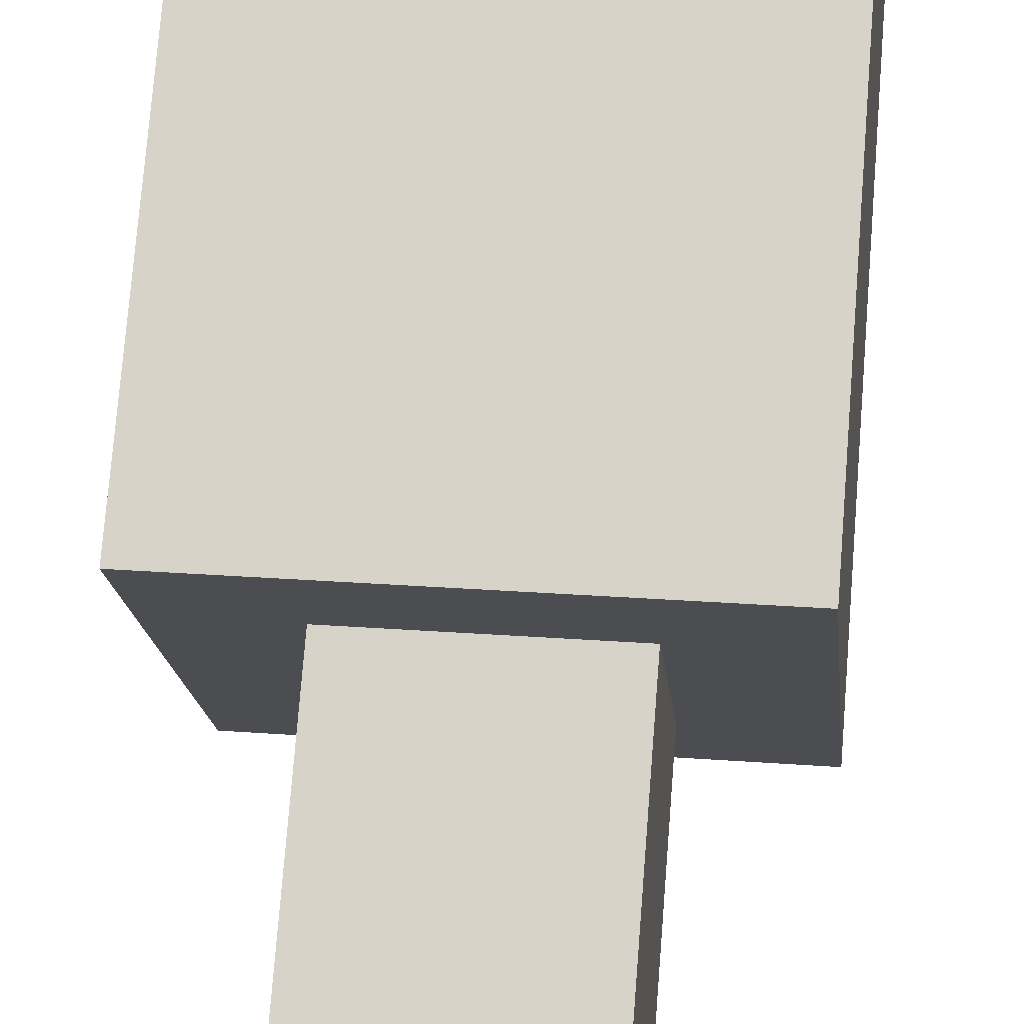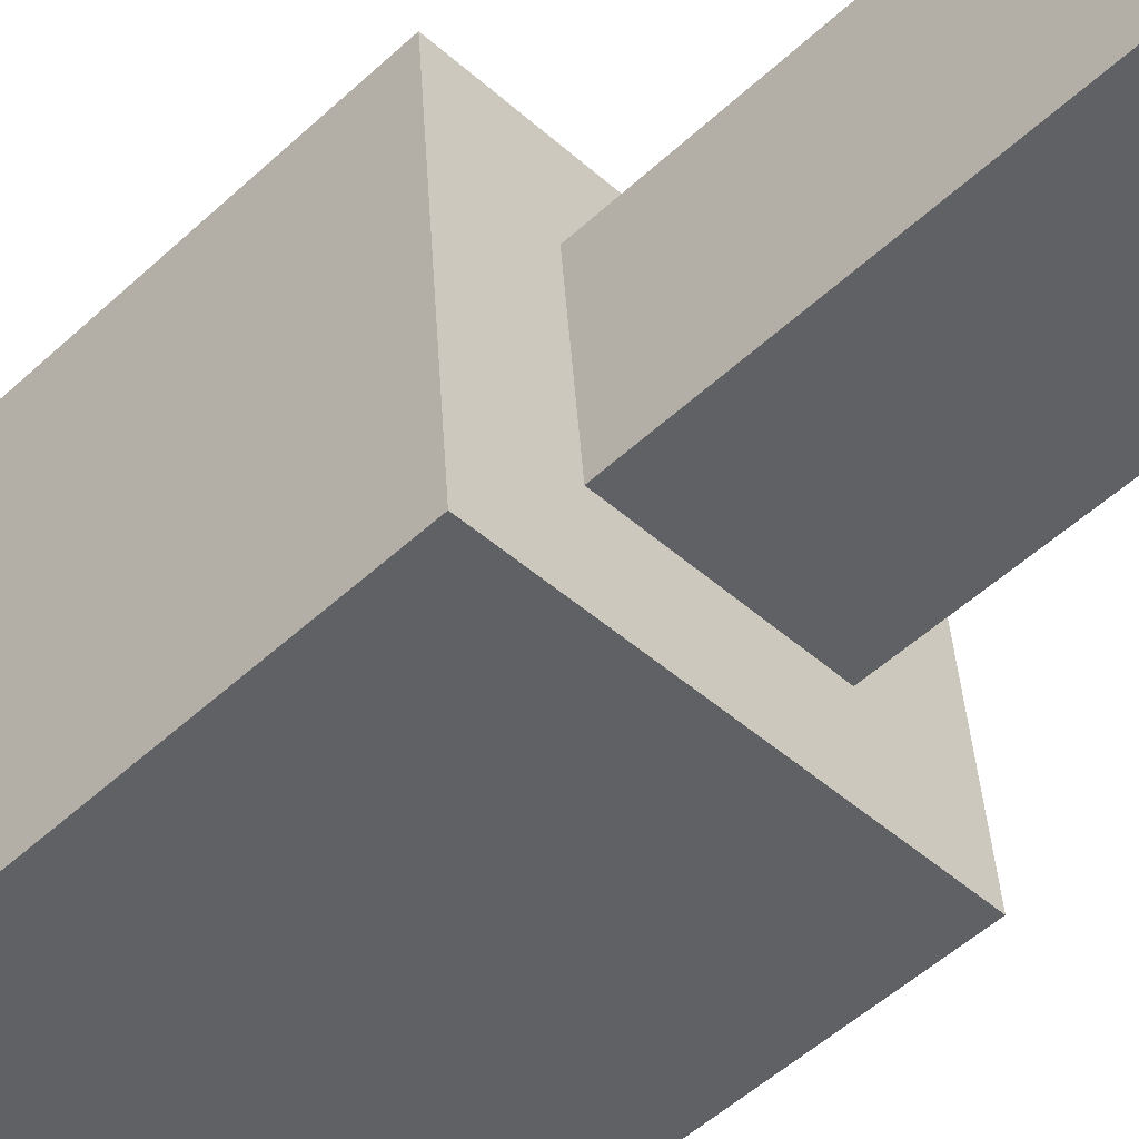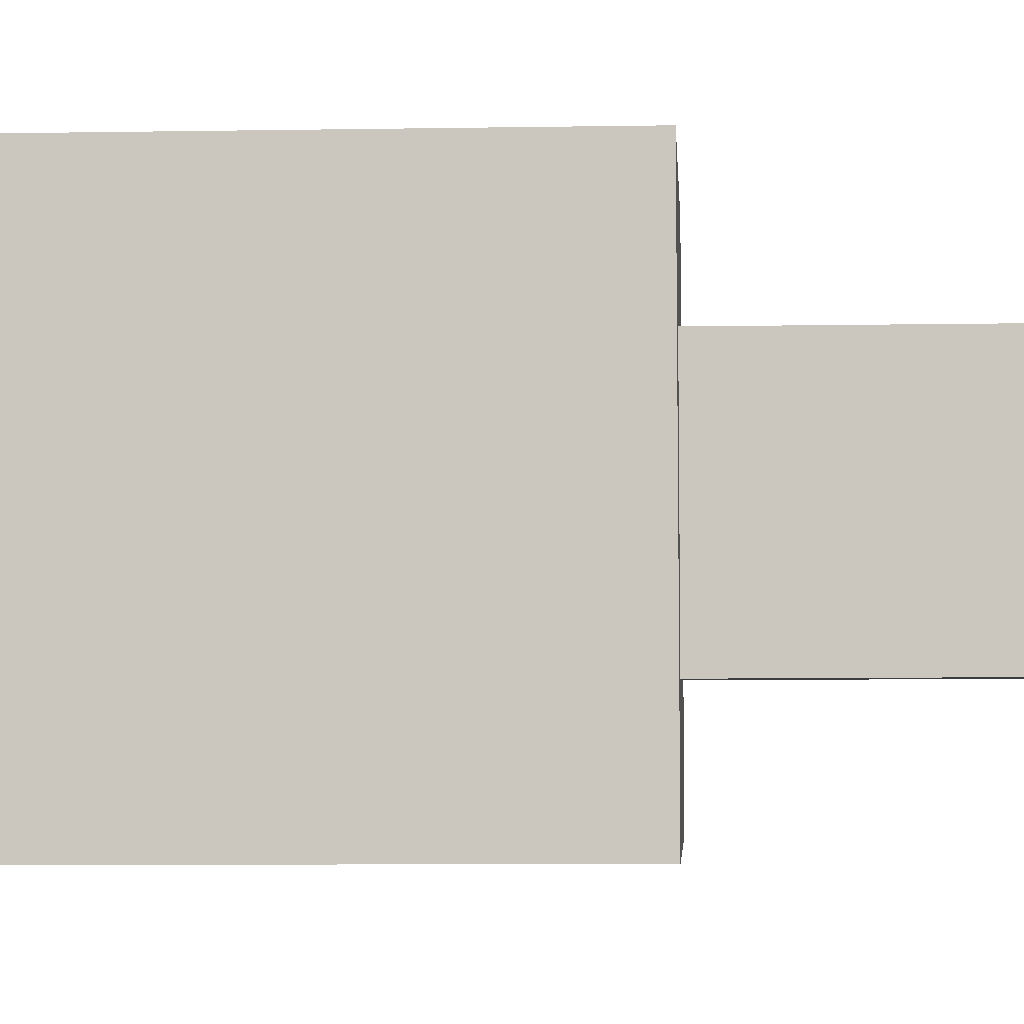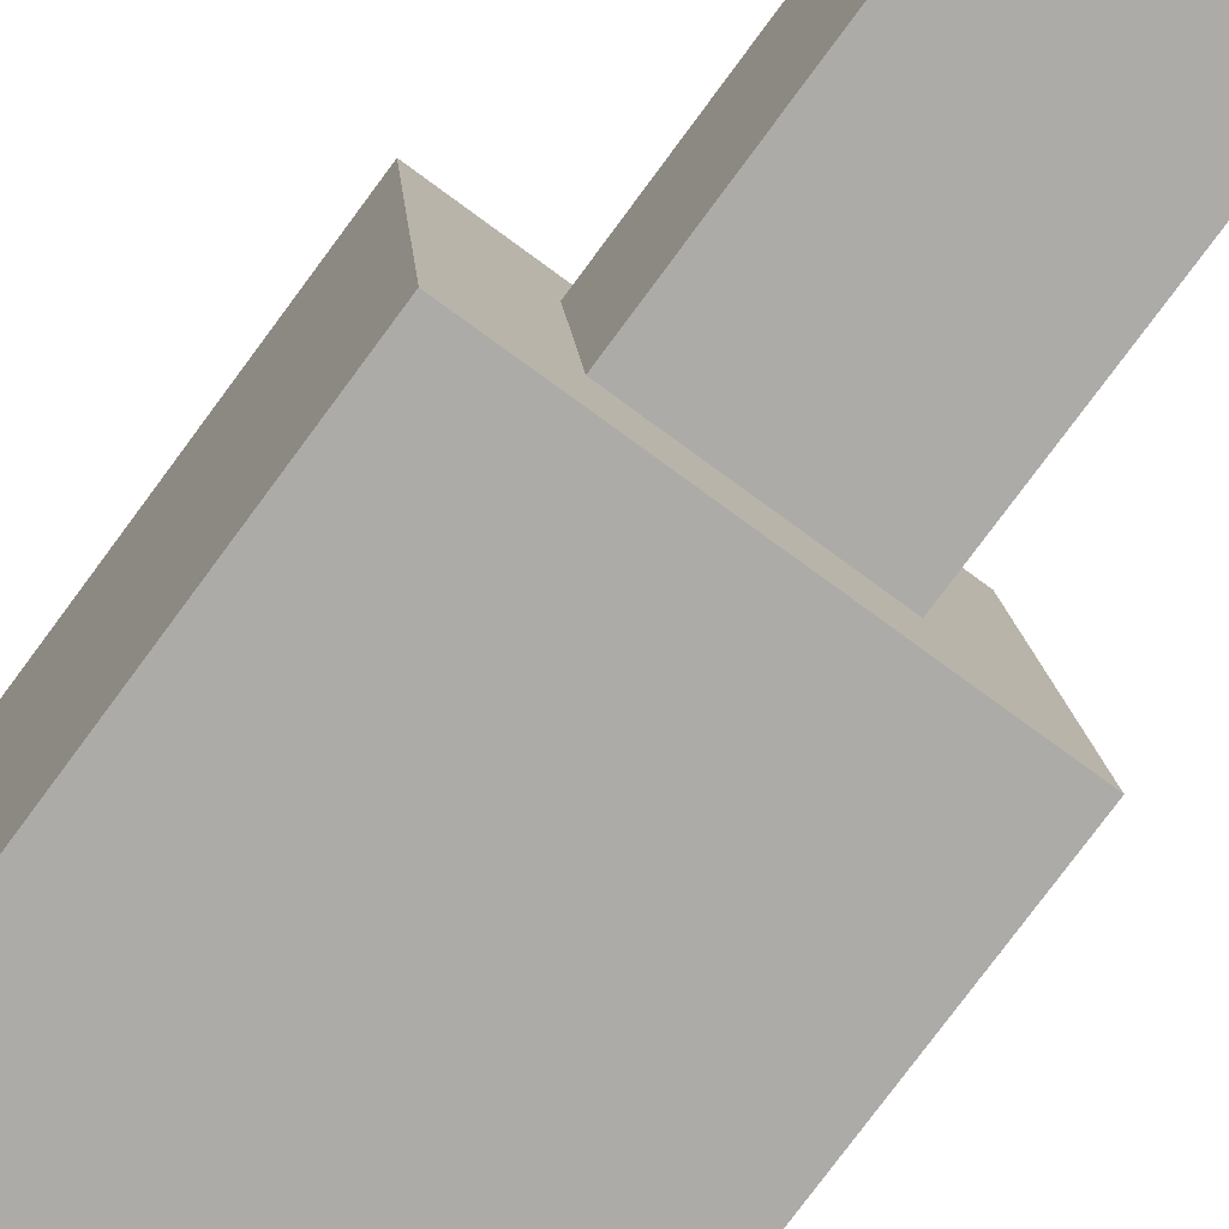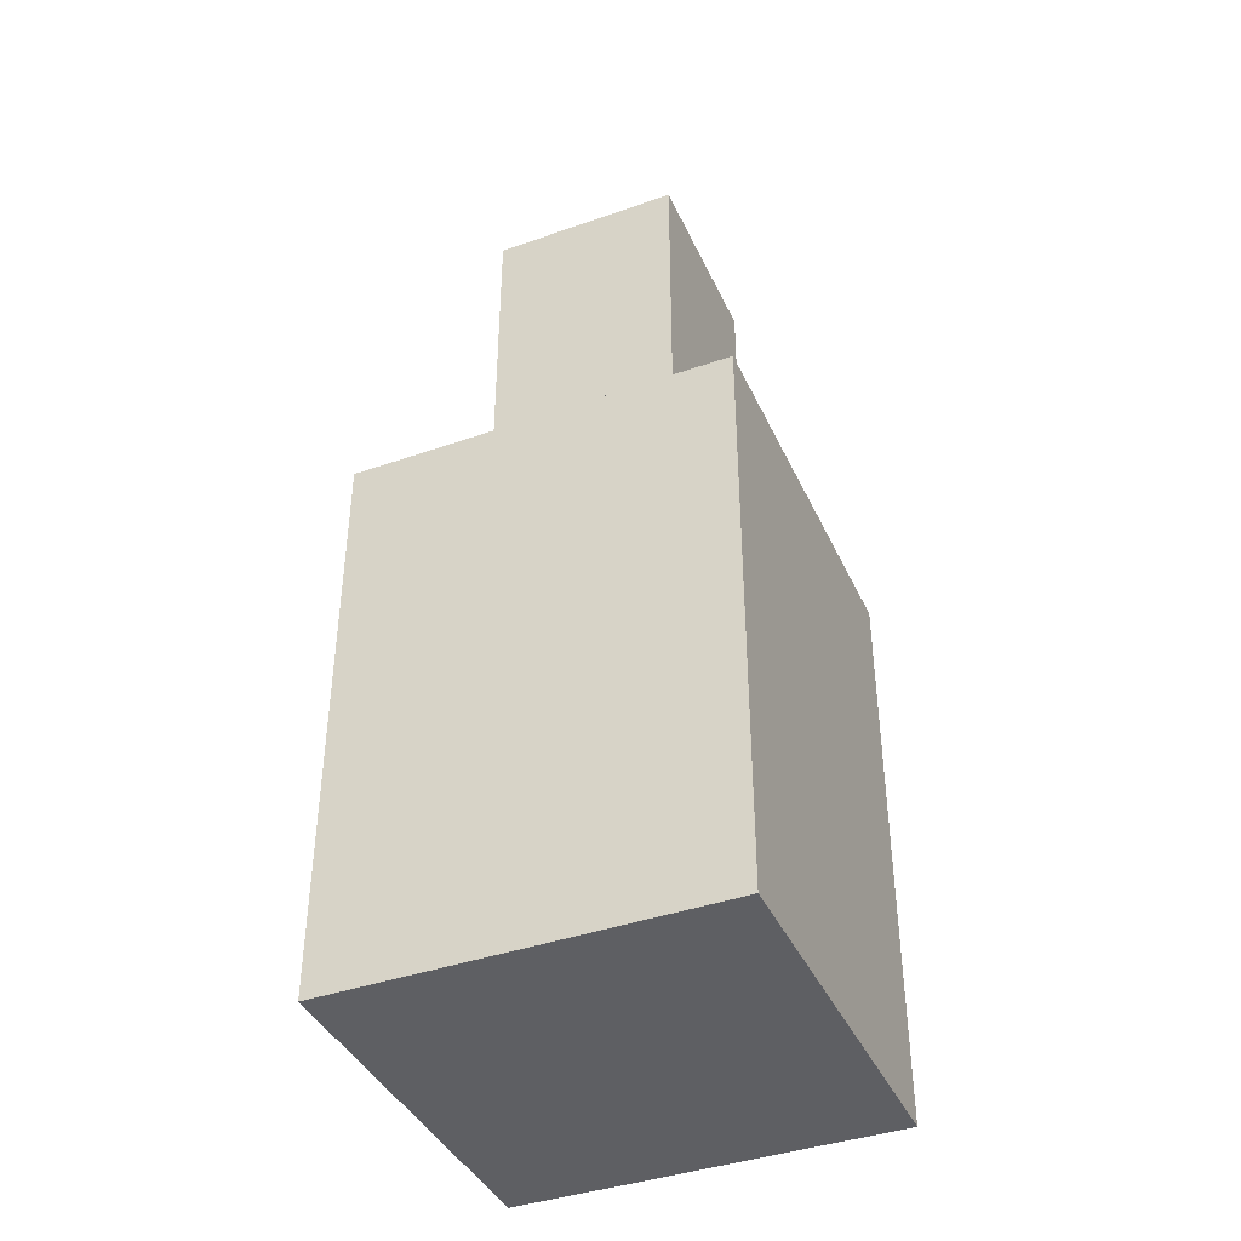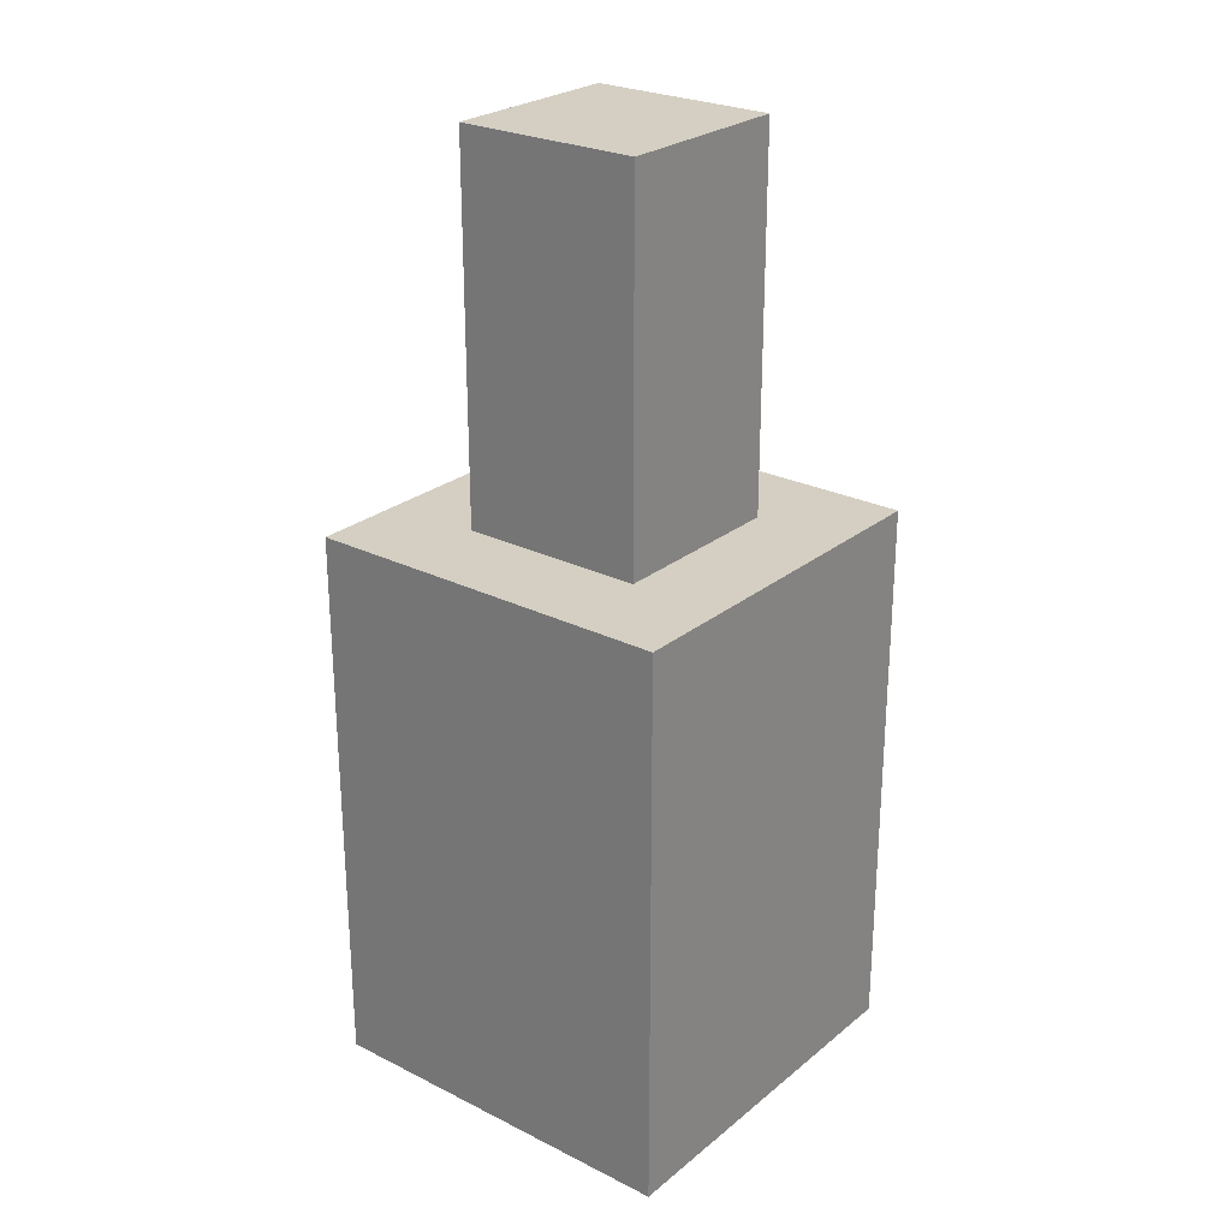
<metadata>
{"format":"obj","ext":"obj","renderer":"f3d","projection":"perspective","resolution":1024,"background":"white","views":[{"elev":74.4,"azim":4.5,"up":"+Y"},{"elev":-52.7,"azim":-45.4,"up":"+Y"},{"elev":-7.8,"azim":-87.1,"up":"+Y"},{"elev":-79.1,"azim":-36.6,"up":"+Y"},{"elev":-40.7,"azim":-61.8,"up":"+Z"},{"elev":25.8,"azim":133.4,"up":"+Z"}]}
</metadata>
<code>
g Spooky_Lunapark_Sola_001
v -21.23 26.72 1.278
v -21.37 26.71 1.278
v -21.37 26.71 1.484
v -21.23 26.72 1.484
v -21.37 26.71 1.278
v -21.38 26.84 1.278
v -21.38 26.84 1.484
v -21.37 26.71 1.484
v -21.34 26.74 1.622
v -21.34 26.81 1.622
v -21.27 26.82 1.622
v -21.27 26.75 1.622
v -21.27 26.75 1.622
v -21.27 26.75 1.484
v -21.34 26.74 1.484
v -21.34 26.74 1.622
v -21.34 26.74 1.622
v -21.34 26.74 1.484
v -21.34 26.81 1.484
v -21.34 26.81 1.622
v -21.34 26.74 1.484
v -21.37 26.71 1.484
v -21.38 26.84 1.484
v -21.34 26.81 1.484
v -21.23 26.72 1.484
v -21.27 26.75 1.484
v -21.24 26.85 1.484
v -21.27 26.82 1.484
v -21.38 26.84 1.278
v -21.24 26.85 1.278
v -21.24 26.85 1.484
v -21.38 26.84 1.484
v -21.24 26.85 1.278
v -21.23 26.72 1.278
v -21.23 26.72 1.484
v -21.24 26.85 1.484
v -21.34 26.81 1.622
v -21.34 26.81 1.484
v -21.27 26.82 1.484
v -21.27 26.82 1.622
v -21.27 26.82 1.622
v -21.27 26.82 1.484
v -21.27 26.75 1.484
v -21.27 26.75 1.622
v -21.24 26.85 1.278
v -21.38 26.84 1.278
v -21.37 26.71 1.278
v -21.23 26.72 1.278
g Spooky_Lunapark_Sola_001_0
f 3 2 1
f 4 3 1
f 7 6 5
f 8 7 5
f 11 10 9
f 12 11 9
f 15 14 13
f 16 15 13
f 19 18 17
f 20 19 17
f 23 22 21
f 24 23 21
f 22 25 21
f 25 26 21
f 26 25 27
f 28 26 27
f 23 24 28
f 27 23 28
f 31 30 29
f 32 31 29
f 35 34 33
f 36 35 33
f 39 38 37
f 40 39 37
f 43 42 41
f 44 43 41
f 47 46 45
f 48 47 45

</code>
